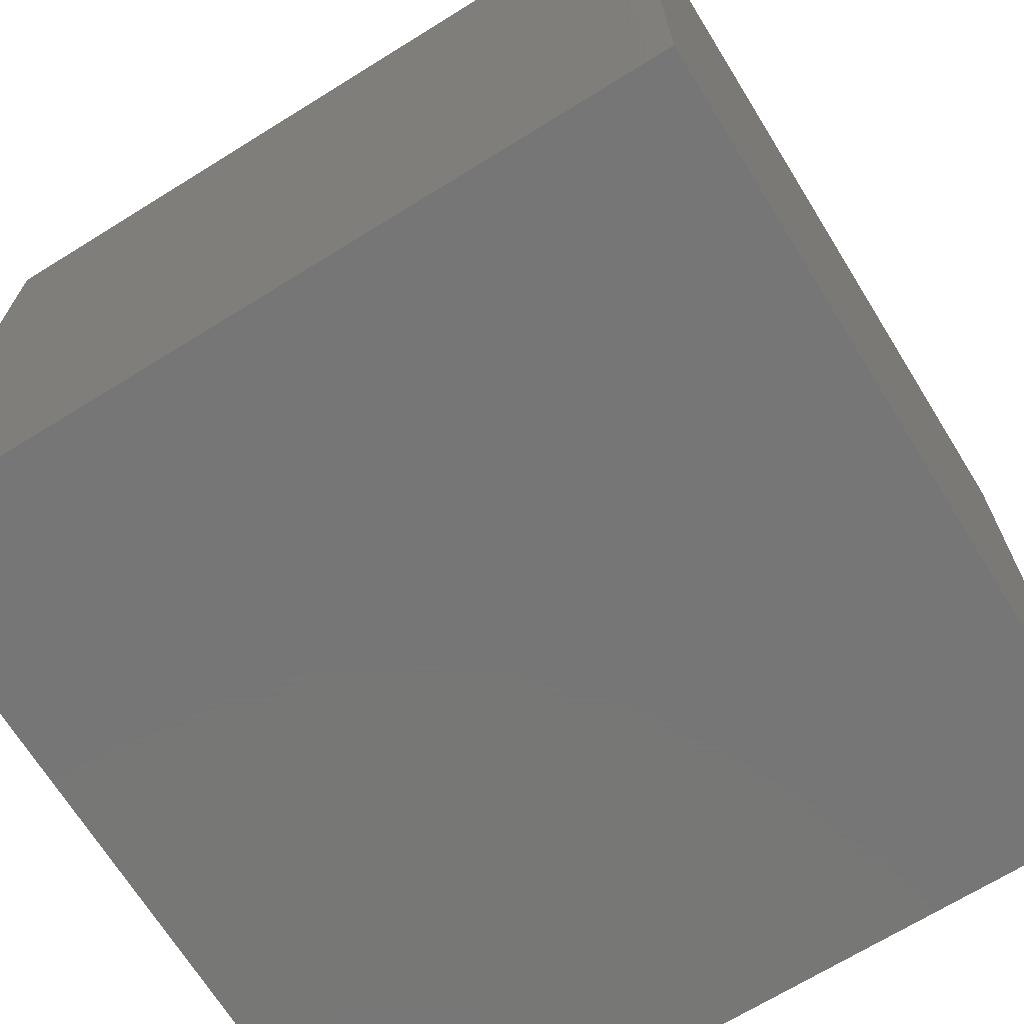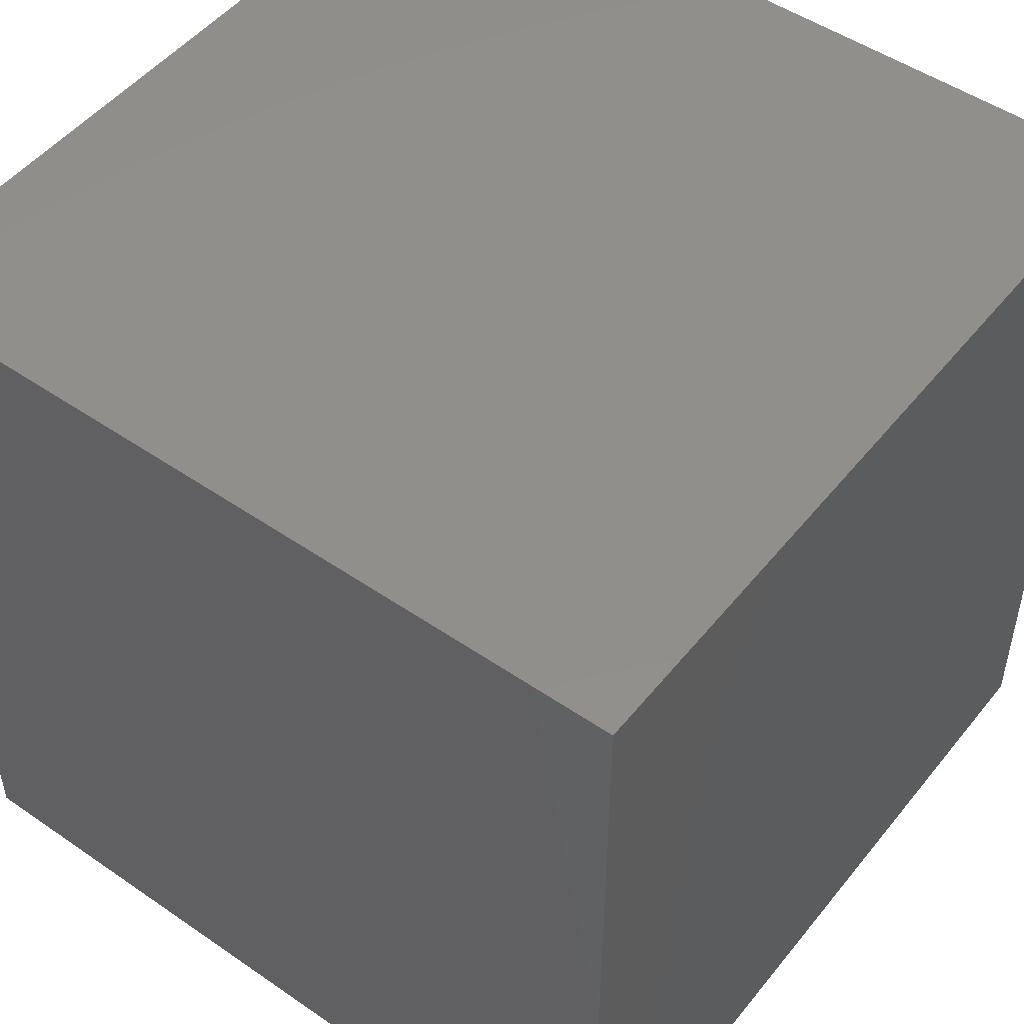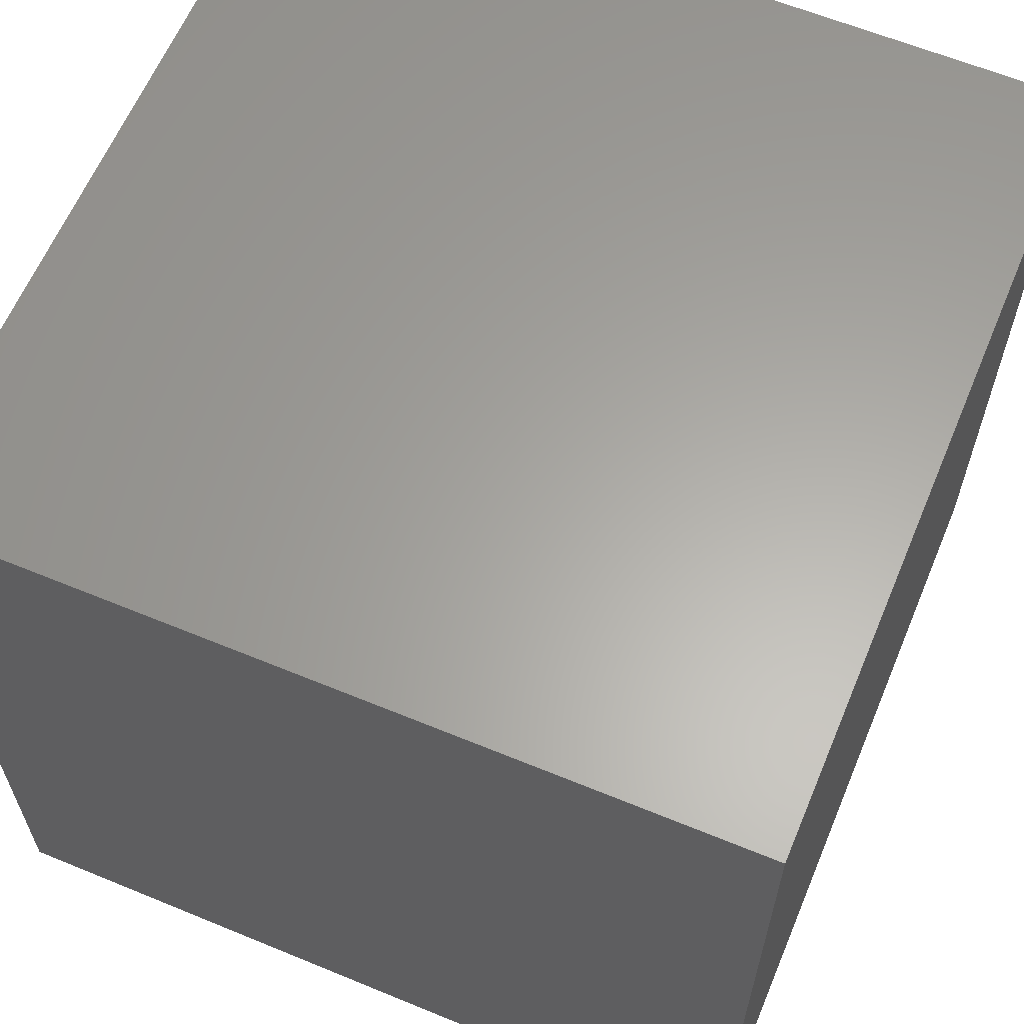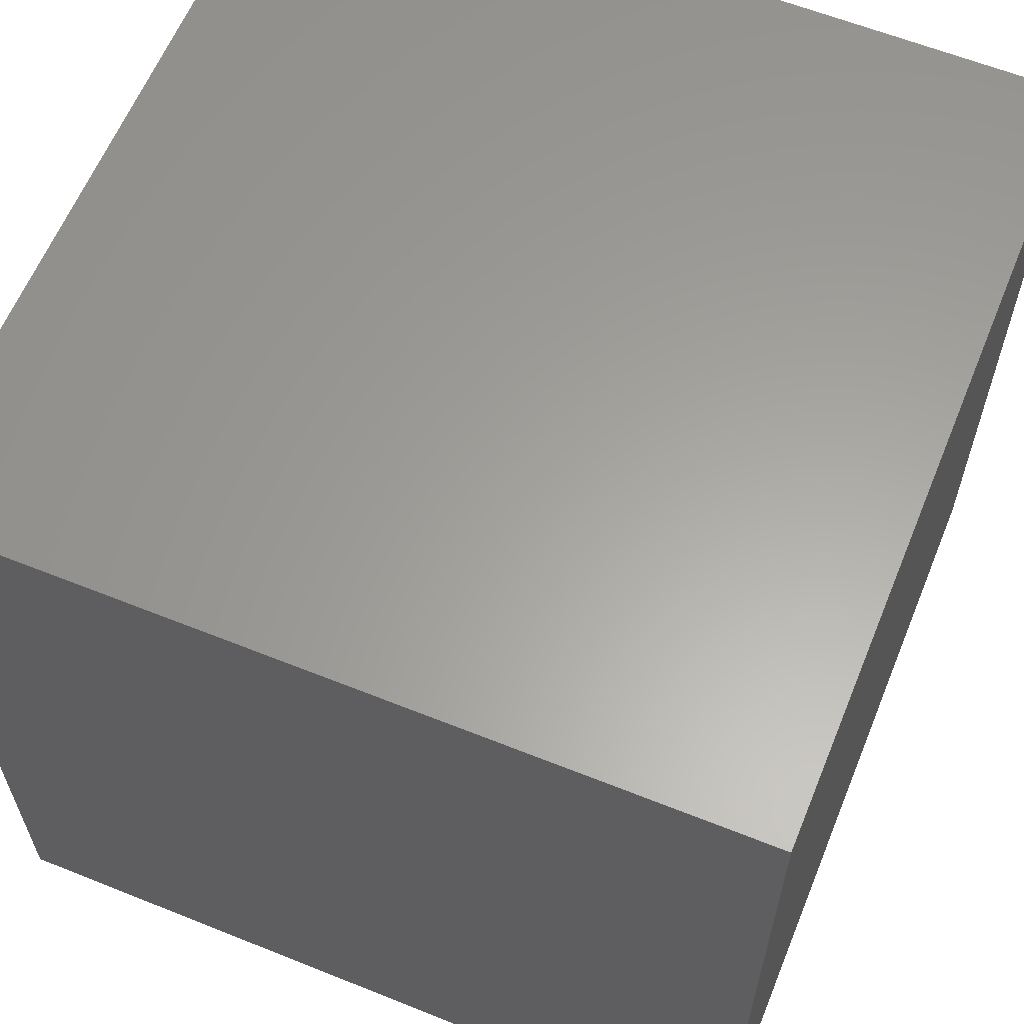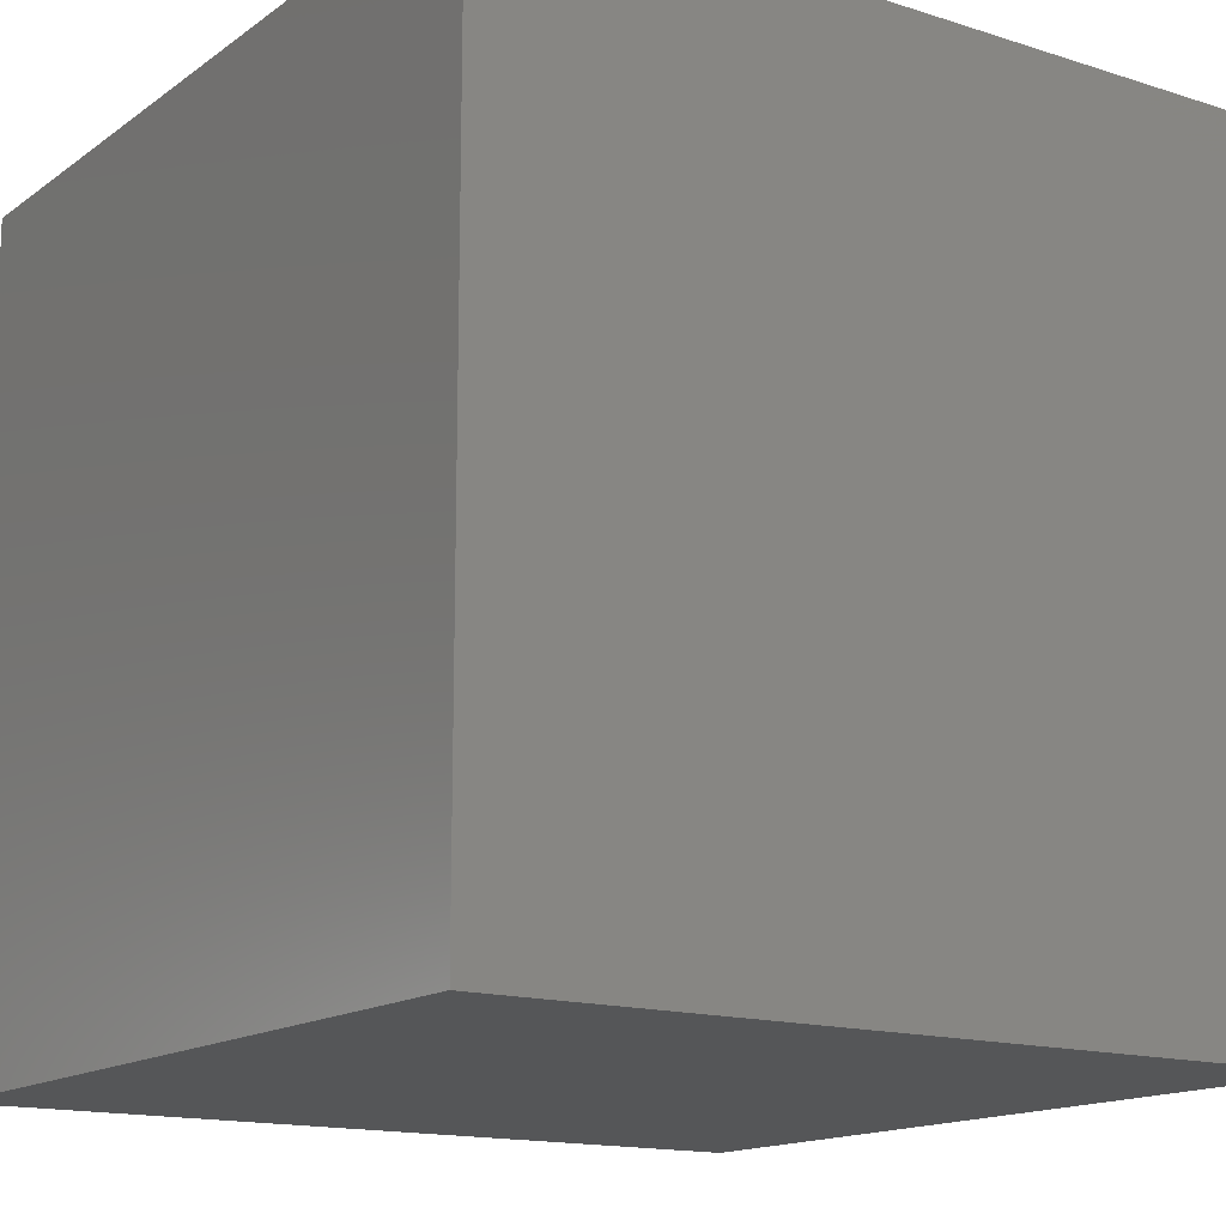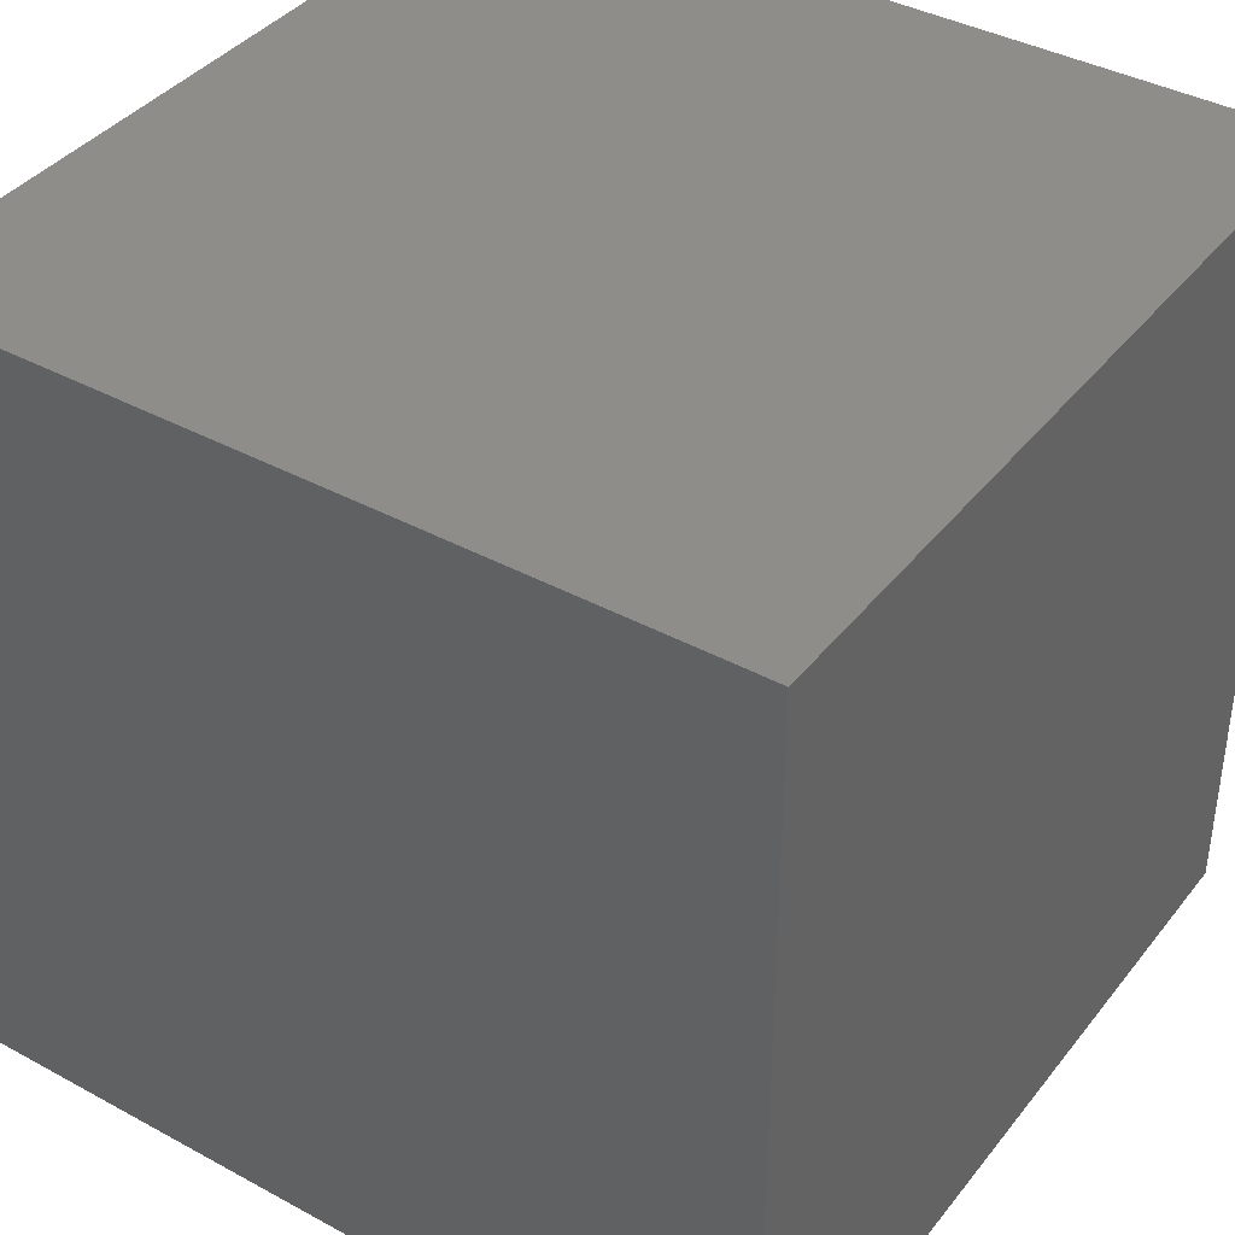
<metadata>
{"format":"stl","ext":"stl","renderer":"f3d","projection":"perspective","resolution":1024,"background":"white","views":[{"elev":-69.1,"azim":-148.2,"up":"+Z"},{"elev":49.8,"azim":37.2,"up":"+Y"},{"elev":62.2,"azim":-157.3,"up":"+Y"},{"elev":61.5,"azim":112.2,"up":"+Z"},{"elev":-15.0,"azim":145.7,"up":"+Y"},{"elev":39.4,"azim":-55.9,"up":"+Y"}]}
</metadata>
<code>
# stl→obj: 8 verts, 12 faces
v 1 3 3
v 0 3 3
v 1 2 3
v 0 2 3
v 1 2 2
v 0 2 2
v 1 3 2
v 0 3 2
f 1 2 3
f 3 2 4
f 5 6 7
f 7 6 8
f 4 6 3
f 3 6 5
f 2 8 4
f 4 8 6
f 1 7 2
f 2 7 8
f 3 5 1
f 1 5 7

</code>
